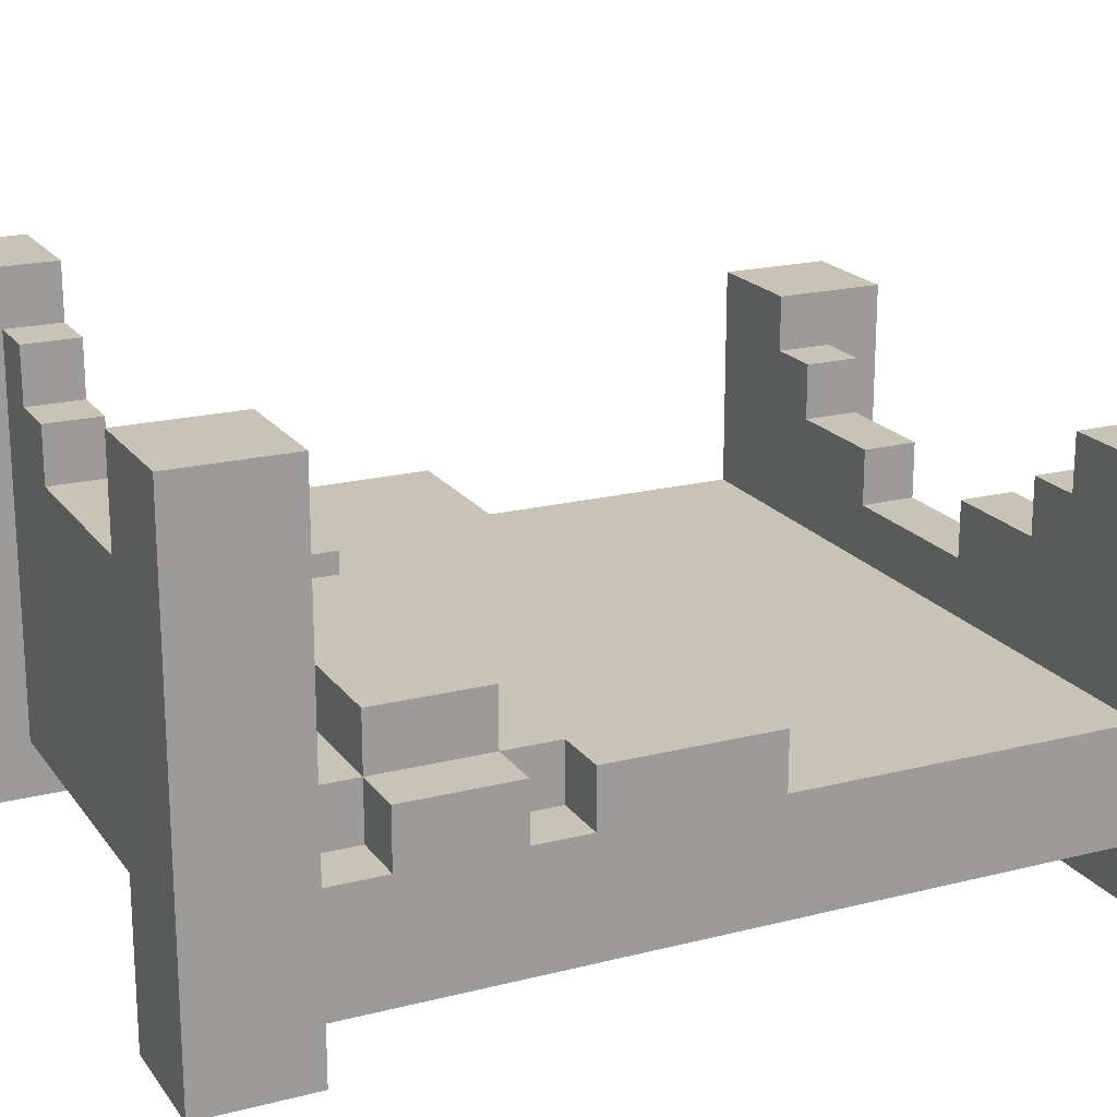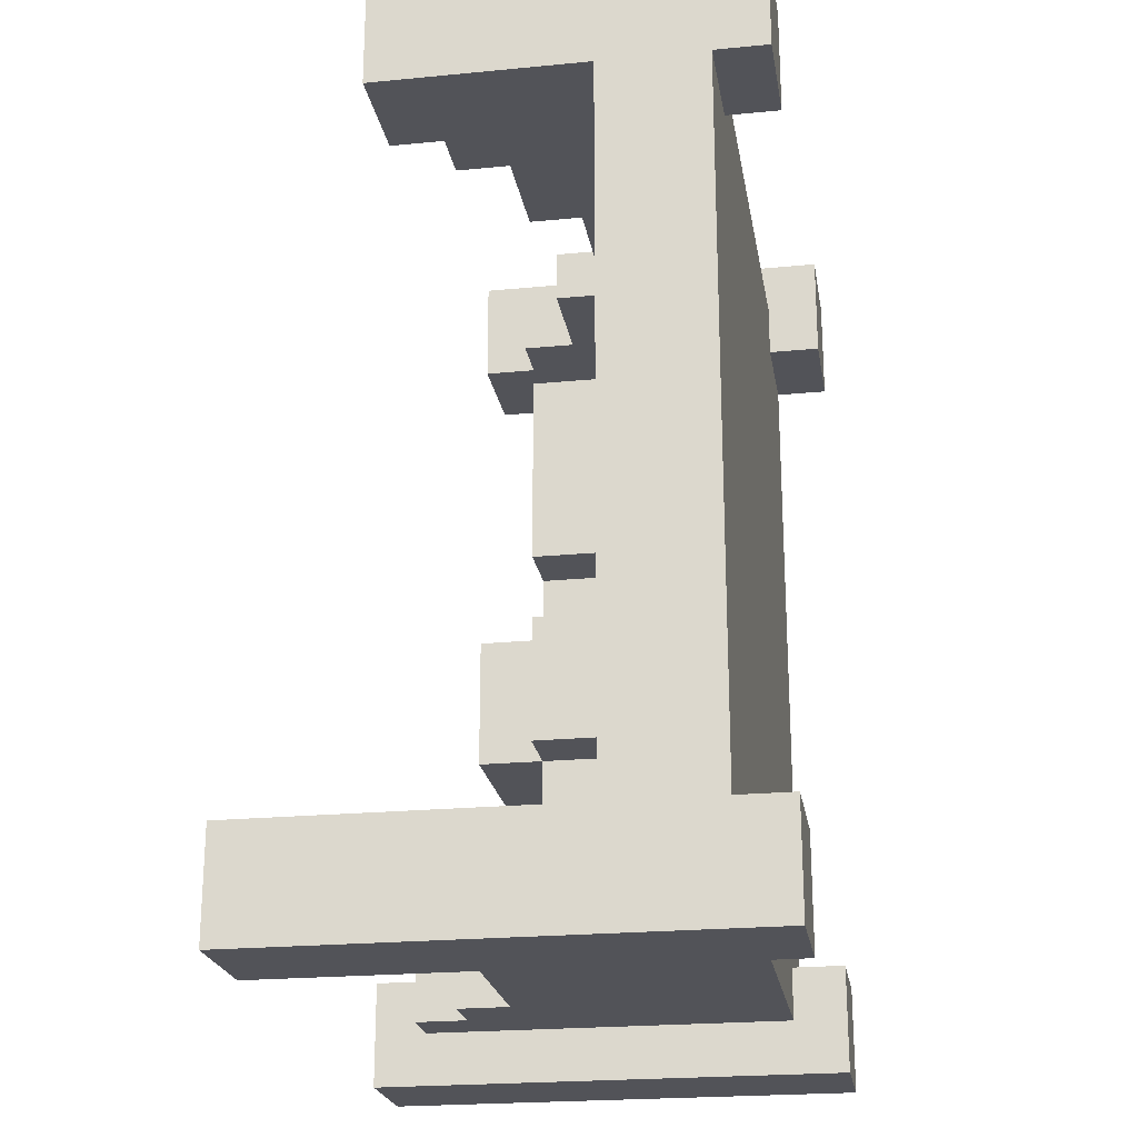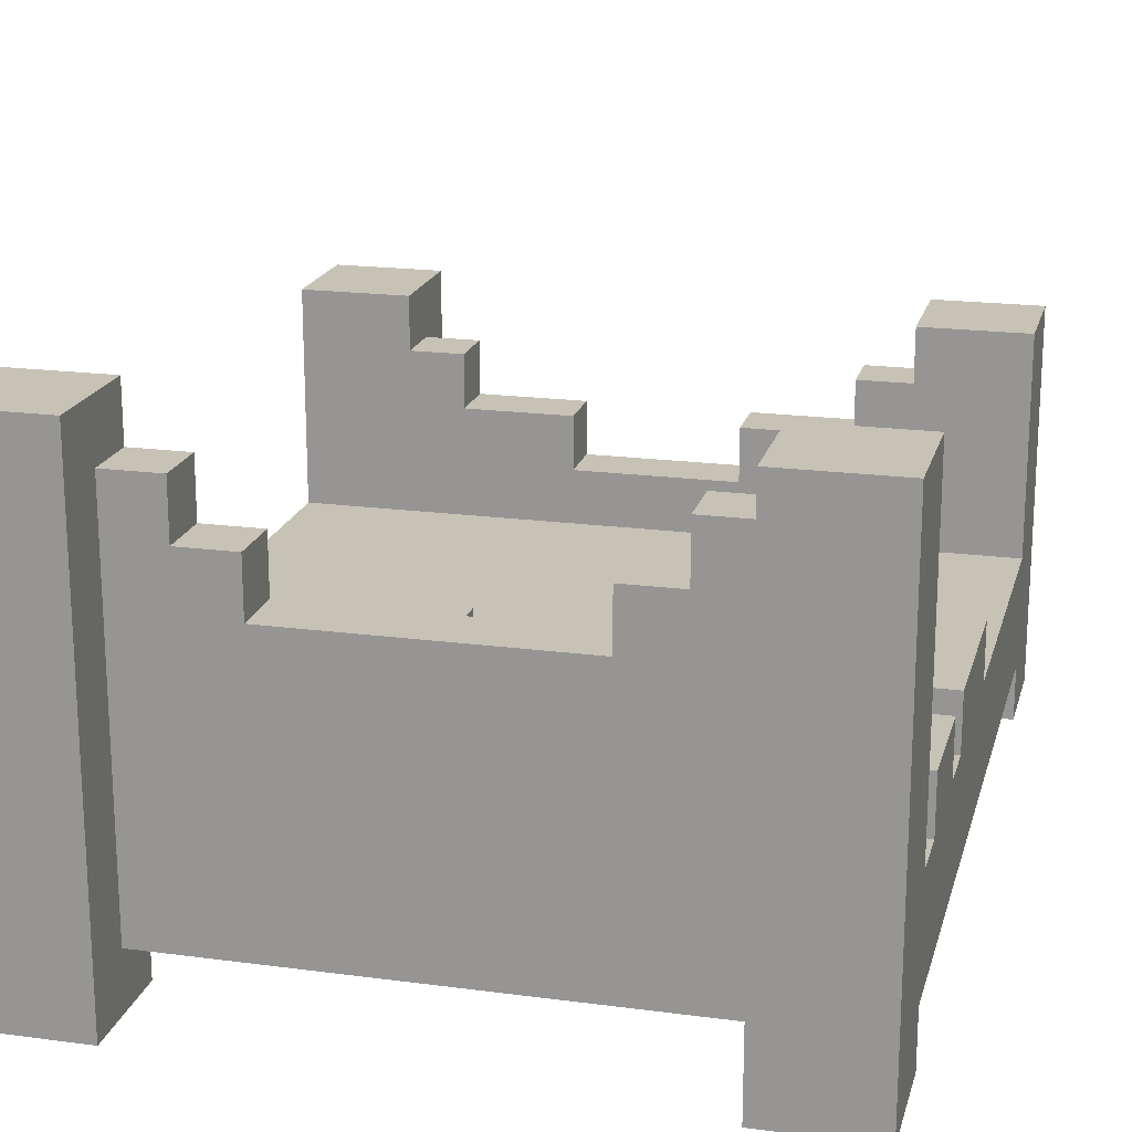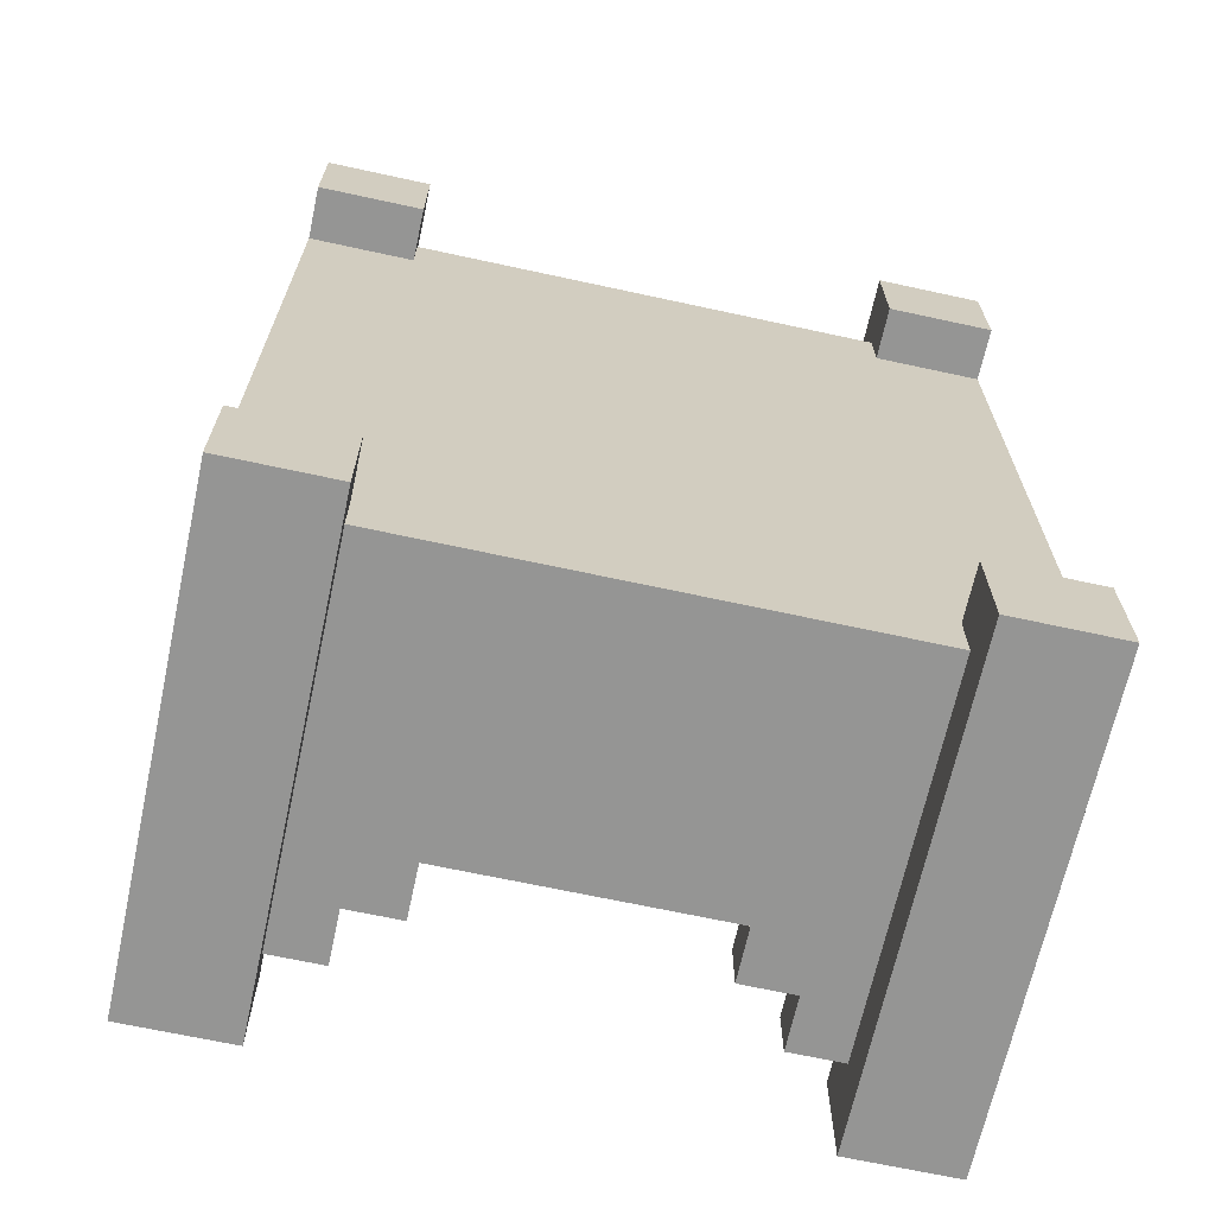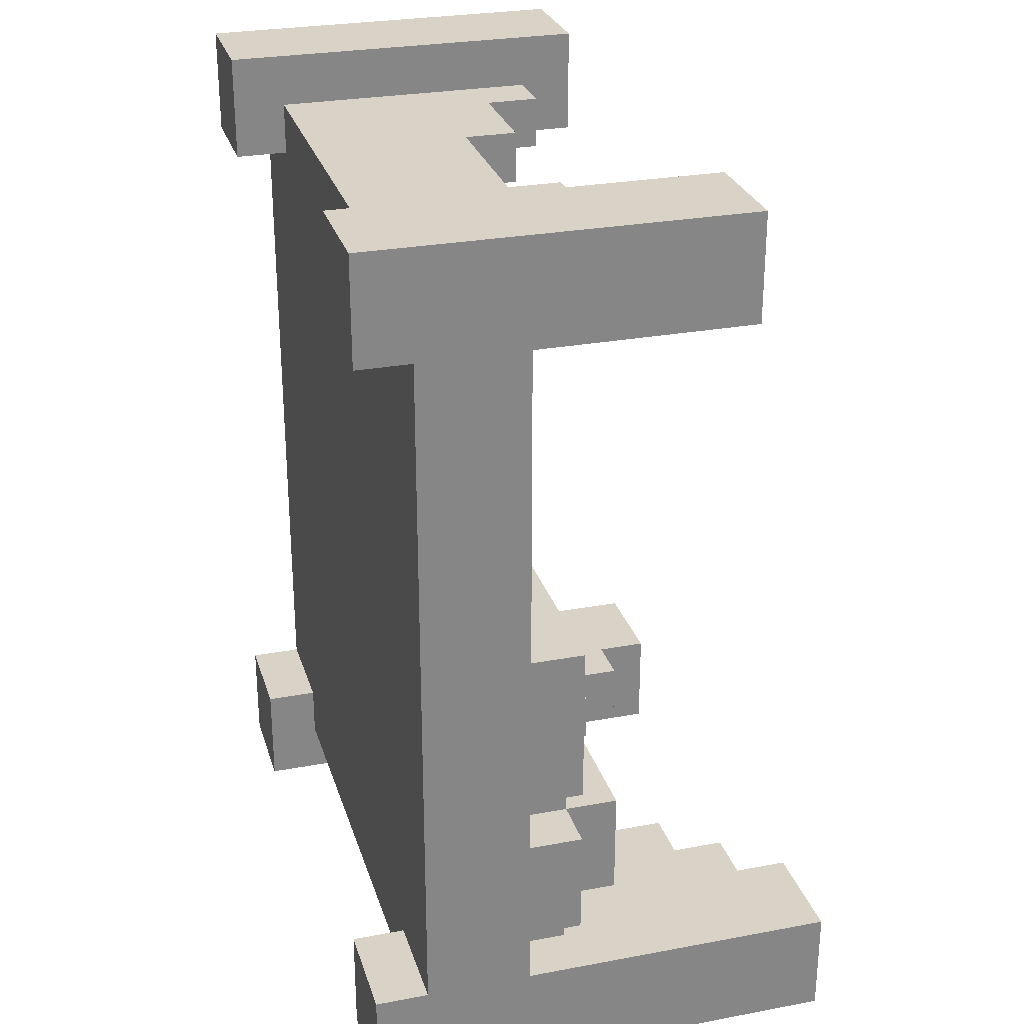
<metadata>
{"format":"obj","ext":"obj","renderer":"f3d","projection":"perspective","resolution":1024,"background":"white","views":[{"elev":19.6,"azim":-115.3,"up":"+Y"},{"elev":-22.6,"azim":-80.6,"up":"+Z"},{"elev":19.1,"azim":-165.9,"up":"+Y"},{"elev":-67.4,"azim":-12.3,"up":"+Z"},{"elev":27.8,"azim":74.1,"up":"+Z"}]}
</metadata>
<code>
g Bed_Queen_Green
v -7 0 9
v -7 0 7
v -7 0 -6
v -7 0 -8
v -7 1 7
v -7 1 -6
v -7 2 7
v -7 2 -0
v -7 2 -2
v -7 2 -6
v -7 3 7
v -7 3 1
v -7 3 -0
v -7 3 -2
v -7 3 -3
v -7 3 -5
v -7 3 -6
v -7 4 1
v -7 4 -2
v -7 4 -3
v -7 4 -5
v -7 7 9
v -7 7 7
v -7 9 -6
v -7 9 -8
v -6 3 -2
v -6 3 -3
v -6 3 -5
v -6 3 -6
v -6 4 -2
v -6 4 -3
v -6 4 -5
v -6 4 -6
v -6 5 -3
v -6 5 -5
v 0 3 -2
v 0 3 -3
v 0 3 -5
v 0 3 -6
v 0 4 -2
v 0 4 -3
v 0 4 -5
v 0 4 -6
v 0 5 -3
v 0 5 -5
v 1 4 8
v 1 4 7
v 1 5 8
v 1 5 7
v 2 6 -6
v 2 6 -7
v 2 7 -6
v 2 7 -7
v 3 5 8
v 3 5 7
v 3 6 8
v 3 6 7
v 3 7 -6
v 3 7 -7
v 3 8 -6
v 3 8 -7
v 4 0 9
v 4 0 7
v 4 0 -6
v 4 0 -8
v 4 1 8
v 4 1 7
v 4 1 -6
v 4 1 -7
v 4 6 8
v 4 6 7
v 4 7 9
v 4 7 7
v 4 8 -6
v 4 8 -7
v 4 9 -6
v 4 9 -8
v -5 0 9
v -5 0 7
v -5 0 -6
v -5 0 -8
v -5 1 8
v -5 1 7
v -5 1 -6
v -5 1 -7
v -5 6 8
v -5 6 7
v -5 7 9
v -5 7 7
v -5 8 -6
v -5 8 -7
v -5 9 -6
v -5 9 -8
v -4 5 8
v -4 5 7
v -4 6 8
v -4 6 7
v -4 7 -6
v -4 7 -7
v -4 8 -6
v -4 8 -7
v -3 6 -6
v -3 6 -7
v -3 7 -6
v -3 7 -7
v -2 4 8
v -2 4 7
v -2 5 8
v -2 5 7
v -1 3 -2
v -1 3 -3
v -1 3 -5
v -1 3 -6
v -1 4 -2
v -1 4 -3
v -1 4 -5
v -1 4 -6
v -1 5 -3
v -1 5 -5
v 5 3 -2
v 5 3 -3
v 5 3 -5
v 5 3 -6
v 5 4 -2
v 5 4 -3
v 5 4 -5
v 5 4 -6
v 5 5 -3
v 5 5 -5
v 6 0 9
v 6 0 7
v 6 0 -6
v 6 0 -8
v 6 1 7
v 6 1 -6
v 6 2 7
v 6 2 -0
v 6 2 -2
v 6 2 -6
v 6 3 7
v 6 3 1
v 6 3 -0
v 6 3 -2
v 6 3 -3
v 6 3 -5
v 6 3 -6
v 6 4 1
v 6 4 -2
v 6 4 -3
v 6 4 -5
v 6 7 9
v 6 7 7
v 6 9 -6
v 6 9 -8
v -7 0 9
v -7 7 9
v -5 0 9
v -5 7 9
v 4 0 9
v 4 7 9
v 6 0 9
v 6 7 9
v -5 1 8
v -5 6 8
v -4 5 8
v -4 6 8
v -2 4 8
v -2 5 8
v 1 4 8
v 1 5 8
v 3 5 8
v 3 6 8
v 4 1 8
v 4 6 8
v -7 3 1
v -7 4 1
v -6 3 1
v -5 3 1
v -4 3 1
v -3 3 1
v -2 3 1
v -1 3 1
v 0 3 1
v 1 3 1
v 2 3 1
v 3 3 1
v 4 3 1
v 5 3 1
v 6 3 1
v 6 4 1
v -7 3 -3
v -7 4 -3
v -6 3 -3
v -6 4 -3
v -6 5 -3
v -1 3 -3
v -1 4 -3
v -1 5 -3
v 0 3 -3
v 0 4 -3
v 0 5 -3
v 5 3 -3
v 5 4 -3
v 5 5 -3
v 6 3 -3
v 6 4 -3
v -7 0 -6
v -7 1 -6
v -7 3 -6
v -7 9 -6
v -6 3 -6
v -6 4 -6
v -5 0 -6
v -5 1 -6
v -5 8 -6
v -5 9 -6
v -4 7 -6
v -4 8 -6
v -3 6 -6
v -3 7 -6
v -1 3 -6
v -1 4 -6
v 0 3 -6
v 0 4 -6
v 2 6 -6
v 2 7 -6
v 3 7 -6
v 3 8 -6
v 4 0 -6
v 4 1 -6
v 4 8 -6
v 4 9 -6
v 5 3 -6
v 5 4 -6
v 6 0 -6
v 6 1 -6
v 6 3 -6
v 6 9 -6
v -7 0 7
v -7 1 7
v -7 3 7
v -7 7 7
v -6 3 7
v -5 0 7
v -5 1 7
v -5 3 7
v -5 6 7
v -5 7 7
v -4 3 7
v -4 5 7
v -4 6 7
v -3 3 7
v -2 3 7
v -2 4 7
v -2 5 7
v -1 3 7
v 0 3 7
v 1 3 7
v 1 4 7
v 1 5 7
v 2 3 7
v 3 3 7
v 3 5 7
v 3 6 7
v 4 0 7
v 4 1 7
v 4 3 7
v 4 6 7
v 4 7 7
v 5 3 7
v 6 0 7
v 6 1 7
v 6 3 7
v 6 7 7
v -7 3 -2
v -7 4 -2
v -6 3 -2
v -6 4 -2
v -1 3 -2
v -1 4 -2
v 0 3 -2
v 0 4 -2
v 5 3 -2
v 5 4 -2
v 6 3 -2
v 6 4 -2
v -7 3 -5
v -7 4 -5
v -6 3 -5
v -6 4 -5
v -6 5 -5
v -1 3 -5
v -1 4 -5
v -1 5 -5
v 0 3 -5
v 0 4 -5
v 0 5 -5
v 5 3 -5
v 5 4 -5
v 5 5 -5
v 6 3 -5
v 6 4 -5
v -5 1 -7
v -5 8 -7
v -4 7 -7
v -4 8 -7
v -3 6 -7
v -3 7 -7
v 2 6 -7
v 2 7 -7
v 3 7 -7
v 3 8 -7
v 4 1 -7
v 4 8 -7
v -7 0 -8
v -7 9 -8
v -5 0 -8
v -5 9 -8
v 4 0 -8
v 4 9 -8
v 6 0 -8
v 6 9 -8
v -7 0 9
v -5 0 9
v 4 0 9
v 6 0 9
v -7 0 7
v -5 0 7
v 4 0 7
v 6 0 7
v -7 0 -6
v -5 0 -6
v 4 0 -6
v 6 0 -6
v -7 0 -8
v -5 0 -8
v 4 0 -8
v 6 0 -8
v -5 1 8
v 4 1 8
v -7 1 7
v -5 1 7
v 4 1 7
v 6 1 7
v -7 1 -6
v -5 1 -6
v 4 1 -6
v 6 1 -6
v -5 1 -7
v 4 1 -7
v -7 3 7
v -6 3 7
v -5 3 7
v -4 3 7
v -3 3 7
v -2 3 7
v -1 3 7
v 0 3 7
v 1 3 7
v 2 3 7
v 3 3 7
v 4 3 7
v 5 3 7
v 6 3 7
v -7 3 1
v -6 3 1
v -5 3 1
v -4 3 1
v -3 3 1
v -2 3 1
v -1 3 1
v 0 3 1
v 1 3 1
v 2 3 1
v 3 3 1
v 4 3 1
v 5 3 1
v 6 3 1
v -7 3 -2
v -6 3 -2
v -1 3 -2
v 0 3 -2
v 5 3 -2
v 6 3 -2
v -7 3 -3
v -6 3 -3
v -1 3 -3
v 0 3 -3
v 5 3 -3
v 6 3 -3
v -7 3 -5
v -6 3 -5
v -1 3 -5
v 0 3 -5
v 5 3 -5
v 6 3 -5
v -7 3 -6
v -6 3 -6
v -1 3 -6
v 0 3 -6
v 5 3 -6
v 6 3 -6
v -2 4 8
v 1 4 8
v -2 4 7
v 1 4 7
v -7 4 1
v 6 4 1
v -7 4 -2
v -6 4 -2
v -1 4 -2
v 0 4 -2
v 5 4 -2
v 6 4 -2
v -7 4 -3
v -6 4 -3
v -1 4 -3
v 0 4 -3
v 5 4 -3
v 6 4 -3
v -7 4 -5
v -6 4 -5
v -1 4 -5
v 0 4 -5
v 5 4 -5
v 6 4 -5
v -6 4 -6
v -1 4 -6
v 0 4 -6
v 5 4 -6
v -4 5 8
v -2 5 8
v 1 5 8
v 3 5 8
v -4 5 7
v -2 5 7
v 1 5 7
v 3 5 7
v -6 5 -3
v -1 5 -3
v 0 5 -3
v 5 5 -3
v -6 5 -5
v -1 5 -5
v 0 5 -5
v 5 5 -5
v -5 6 8
v -4 6 8
v 3 6 8
v 4 6 8
v -5 6 7
v -4 6 7
v 3 6 7
v 4 6 7
v -3 6 -6
v 2 6 -6
v -3 6 -7
v 2 6 -7
v -7 7 9
v -5 7 9
v 4 7 9
v 6 7 9
v -7 7 7
v -5 7 7
v 4 7 7
v 6 7 7
v -4 7 -6
v -3 7 -6
v 2 7 -6
v 3 7 -6
v -4 7 -7
v -3 7 -7
v 2 7 -7
v 3 7 -7
v -5 8 -6
v -4 8 -6
v 3 8 -6
v 4 8 -6
v -5 8 -7
v -4 8 -7
v 3 8 -7
v 4 8 -7
v -7 9 -6
v -5 9 -6
v 4 9 -6
v 6 9 -6
v -7 9 -8
v -5 9 -8
v 4 9 -8
v 6 9 -8
f 5 2 1
f 6 4 3
f 7 5 1
f 7 6 5
f 8 6 7
f 9 6 8
f 10 4 6
f 10 6 9
f 11 7 1
f 11 8 7
f 12 8 11
f 13 9 8
f 13 8 12
f 14 10 9
f 14 9 13
f 15 10 14
f 16 10 15
f 17 4 10
f 17 10 16
f 18 13 12
f 18 14 13
f 19 14 18
f 20 16 15
f 21 16 20
f 22 11 1
f 23 11 22
f 24 4 17
f 25 4 24
f 30 27 26
f 31 27 30
f 32 29 28
f 33 29 32
f 34 32 31
f 35 32 34
f 40 37 36
f 41 37 40
f 42 39 38
f 43 39 42
f 44 42 41
f 45 42 44
f 48 47 46
f 49 47 48
f 52 51 50
f 53 51 52
f 56 55 54
f 57 55 56
f 60 59 58
f 61 59 60
f 66 63 62
f 67 63 66
f 68 65 64
f 69 65 68
f 70 66 62
f 72 70 62
f 72 71 70
f 73 71 72
f 75 65 69
f 76 75 74
f 77 65 75
f 77 75 76
f 78 79 82
f 82 79 83
f 80 81 84
f 84 81 85
f 78 82 86
f 78 86 88
f 86 87 88
f 88 87 89
f 85 81 91
f 90 91 92
f 91 81 93
f 92 91 93
f 94 95 96
f 96 95 97
f 98 99 100
f 100 99 101
f 102 103 104
f 104 103 105
f 106 107 108
f 108 107 109
f 110 111 114
f 114 111 115
f 112 113 116
f 116 113 117
f 115 116 118
f 118 116 119
f 120 121 124
f 124 121 125
f 122 123 126
f 126 123 127
f 125 126 128
f 128 126 129
f 130 131 134
f 132 133 135
f 130 134 136
f 134 135 136
f 136 135 137
f 137 135 138
f 135 133 139
f 138 135 139
f 130 136 140
f 136 137 140
f 140 137 141
f 137 138 142
f 141 137 142
f 138 139 143
f 142 138 143
f 143 139 144
f 144 139 145
f 139 133 146
f 145 139 146
f 141 142 147
f 142 143 147
f 147 143 148
f 144 145 149
f 149 145 150
f 130 140 151
f 151 140 152
f 146 133 153
f 153 133 154
f 157 156 155
f 158 156 157
f 161 160 159
f 162 160 161
f 165 164 163
f 166 164 165
f 167 165 163
f 168 165 167
f 169 167 163
f 171 170 169
f 173 171 169
f 173 172 171
f 173 169 163
f 174 172 173
f 177 176 175
f 178 176 177
f 179 176 178
f 180 176 179
f 181 176 180
f 182 176 181
f 183 176 182
f 184 176 183
f 185 176 184
f 186 176 185
f 187 176 186
f 188 176 187
f 189 176 188
f 190 176 189
f 193 192 191
f 194 192 193
f 197 195 194
f 198 195 197
f 199 197 196
f 200 197 199
f 203 201 200
f 204 201 203
f 205 203 202
f 206 203 205
f 211 210 209
f 212 210 211
f 213 208 207
f 214 208 213
f 215 210 212
f 216 210 215
f 217 215 212
f 218 215 217
f 219 217 212
f 220 217 219
f 222 219 212
f 223 222 221
f 224 219 222
f 224 222 223
f 225 219 224
f 227 226 225
f 231 228 227
f 234 231 227
f 234 232 231
f 234 227 225
f 234 225 224
f 235 230 229
f 236 230 235
f 237 234 233
f 238 232 234
f 238 234 237
f 241 242 243
f 239 240 244
f 244 240 245
f 243 242 246
f 246 242 247
f 247 242 248
f 246 247 249
f 249 247 250
f 250 247 251
f 249 250 252
f 252 250 253
f 253 250 254
f 254 250 255
f 253 254 256
f 256 254 257
f 257 254 258
f 258 254 259
f 258 259 261
f 259 260 261
f 261 260 262
f 262 260 263
f 262 263 267
f 263 264 267
f 267 264 268
f 267 268 270
f 268 269 270
f 265 266 271
f 271 266 272
f 270 269 273
f 273 269 274
f 275 276 277
f 277 276 278
f 279 280 281
f 281 280 282
f 283 284 285
f 285 284 286
f 287 288 289
f 289 288 290
f 290 291 293
f 293 291 294
f 292 293 295
f 295 293 296
f 296 297 299
f 299 297 300
f 298 299 301
f 301 299 302
f 303 304 305
f 305 304 306
f 303 305 307
f 307 305 308
f 303 307 309
f 309 310 311
f 309 311 313
f 311 312 313
f 303 309 313
f 313 312 314
f 315 316 317
f 317 316 318
f 319 320 321
f 321 320 322
f 327 324 323
f 328 324 327
f 329 326 325
f 330 326 329
f 335 332 331
f 336 332 335
f 337 334 333
f 338 334 337
f 342 340 339
f 343 340 342
f 345 342 341
f 345 344 343
f 345 343 342
f 346 344 345
f 347 344 346
f 348 344 347
f 349 347 346
f 350 347 349
f 351 352 365
f 352 353 366
f 365 352 366
f 353 354 367
f 366 353 367
f 354 355 368
f 367 354 368
f 355 356 369
f 368 355 369
f 356 357 370
f 369 356 370
f 357 358 371
f 370 357 371
f 358 359 372
f 371 358 372
f 359 360 373
f 372 359 373
f 360 361 374
f 373 360 374
f 361 362 375
f 374 361 375
f 362 363 376
f 375 362 376
f 363 364 377
f 376 363 377
f 377 364 378
f 379 380 385
f 385 380 386
f 381 382 387
f 387 382 388
f 383 384 389
f 389 384 390
f 391 392 397
f 397 392 398
f 393 394 399
f 399 394 400
f 395 396 401
f 401 396 402
f 403 404 405
f 405 404 406
f 407 408 409
f 409 408 410
f 410 408 411
f 411 408 412
f 412 408 413
f 413 408 414
f 410 411 416
f 416 411 417
f 412 413 418
f 418 413 419
f 415 416 421
f 421 416 422
f 417 418 423
f 423 418 424
f 419 420 425
f 425 420 426
f 422 423 427
f 427 423 428
f 424 425 429
f 429 425 430
f 431 432 435
f 435 432 436
f 433 434 437
f 437 434 438
f 439 440 443
f 443 440 444
f 441 442 445
f 445 442 446
f 447 448 451
f 451 448 452
f 449 450 453
f 453 450 454
f 455 456 457
f 457 456 458
f 459 460 463
f 463 460 464
f 461 462 465
f 465 462 466
f 467 468 471
f 471 468 472
f 469 470 473
f 473 470 474
f 475 476 479
f 479 476 480
f 477 478 481
f 481 478 482
f 483 484 487
f 487 484 488
f 485 486 489
f 489 486 490

</code>
